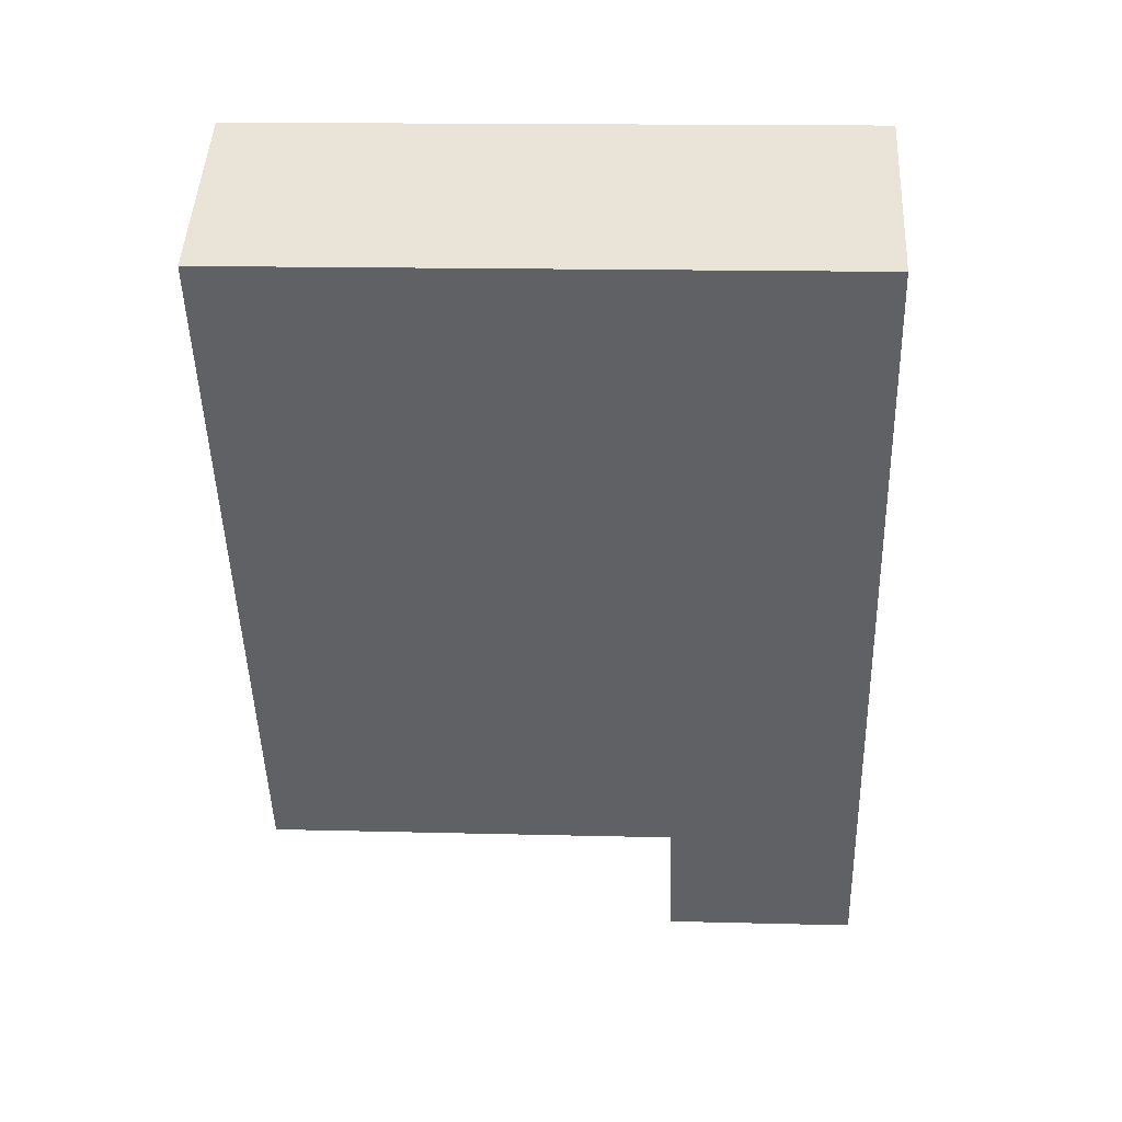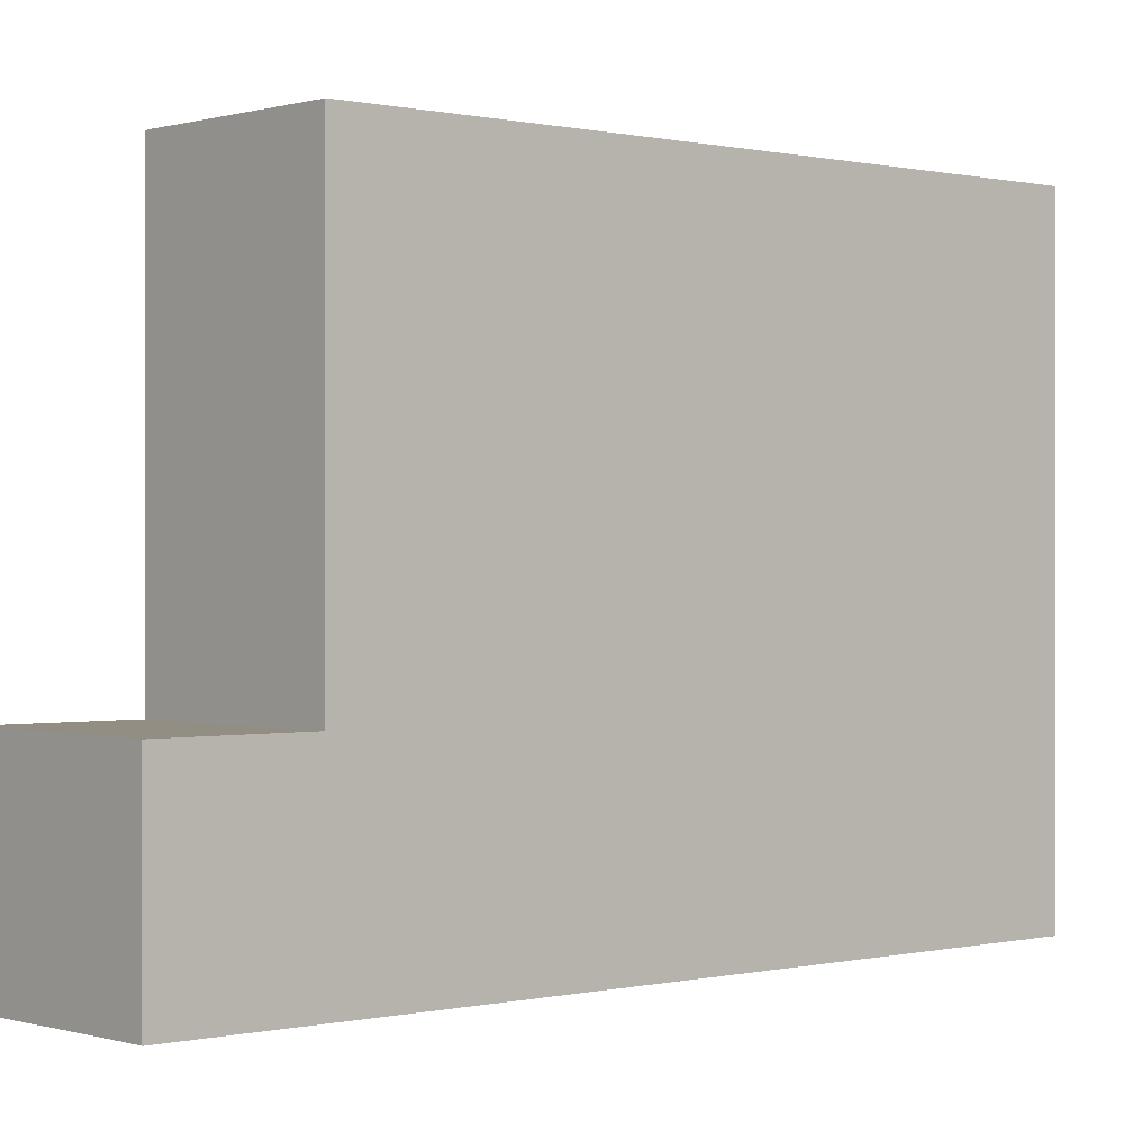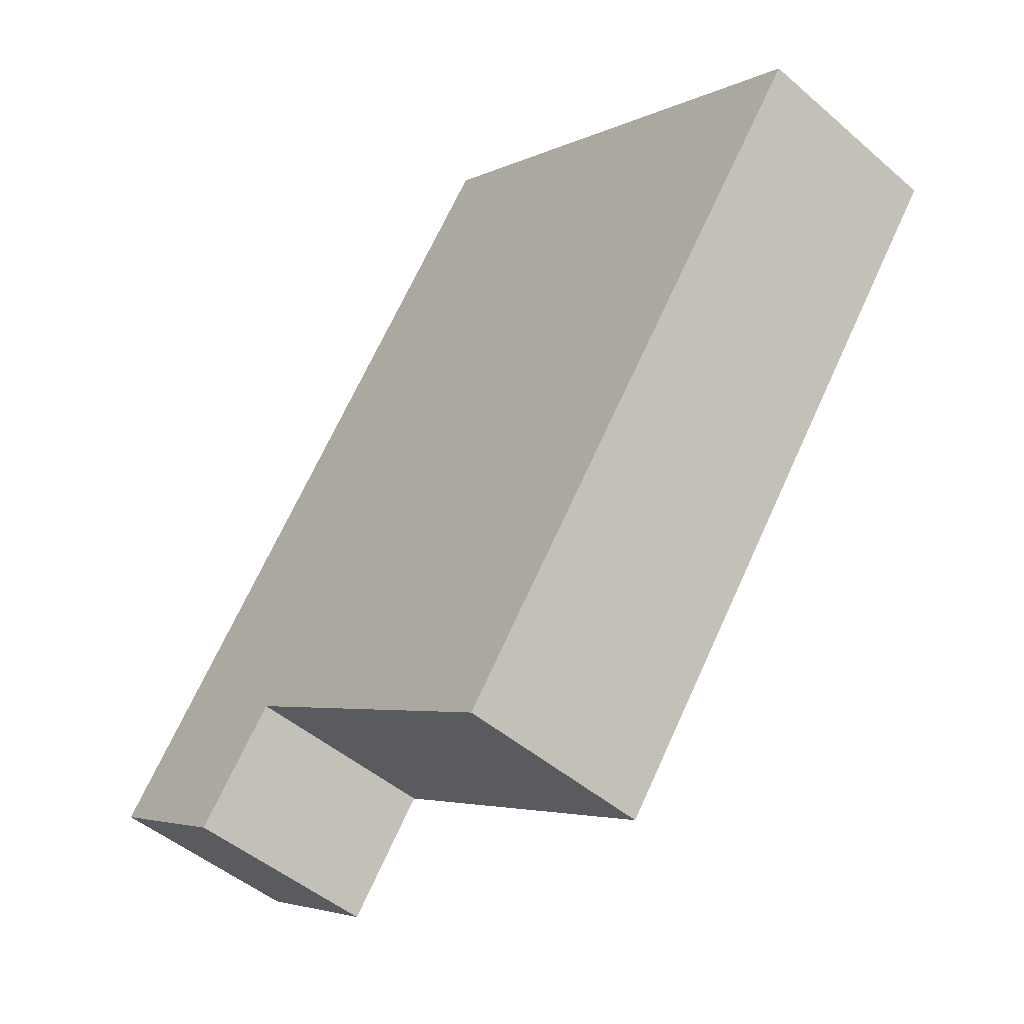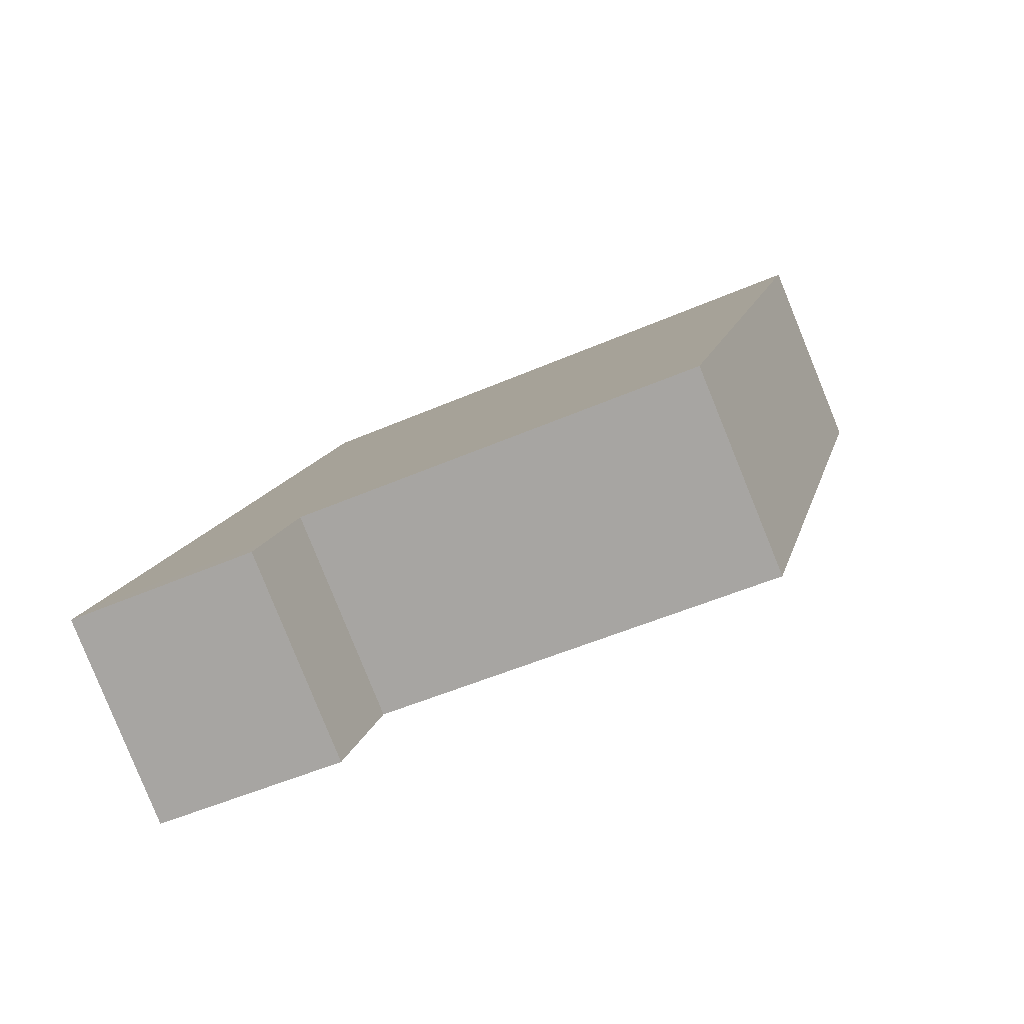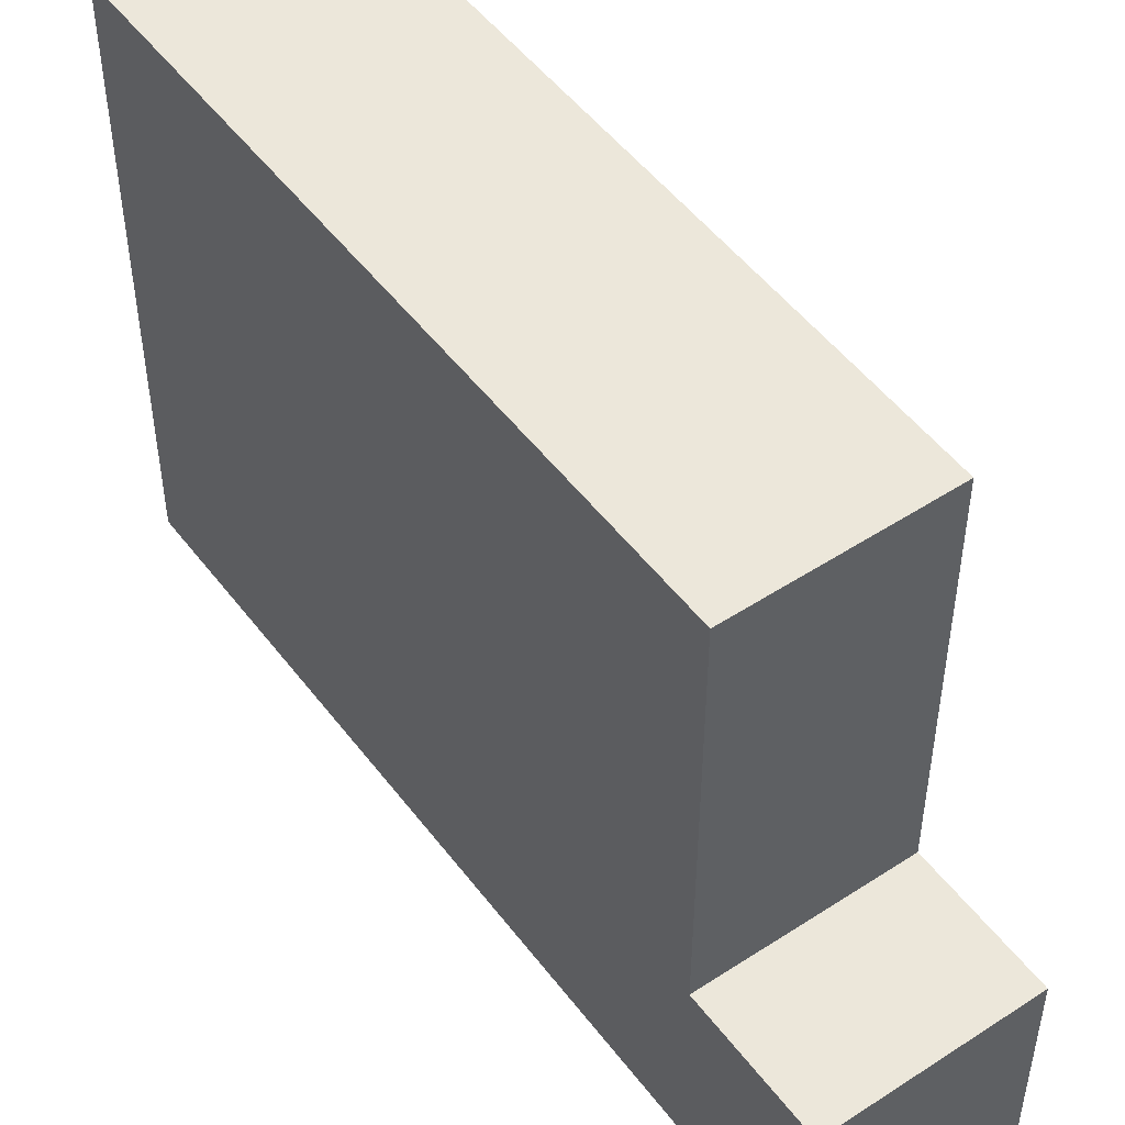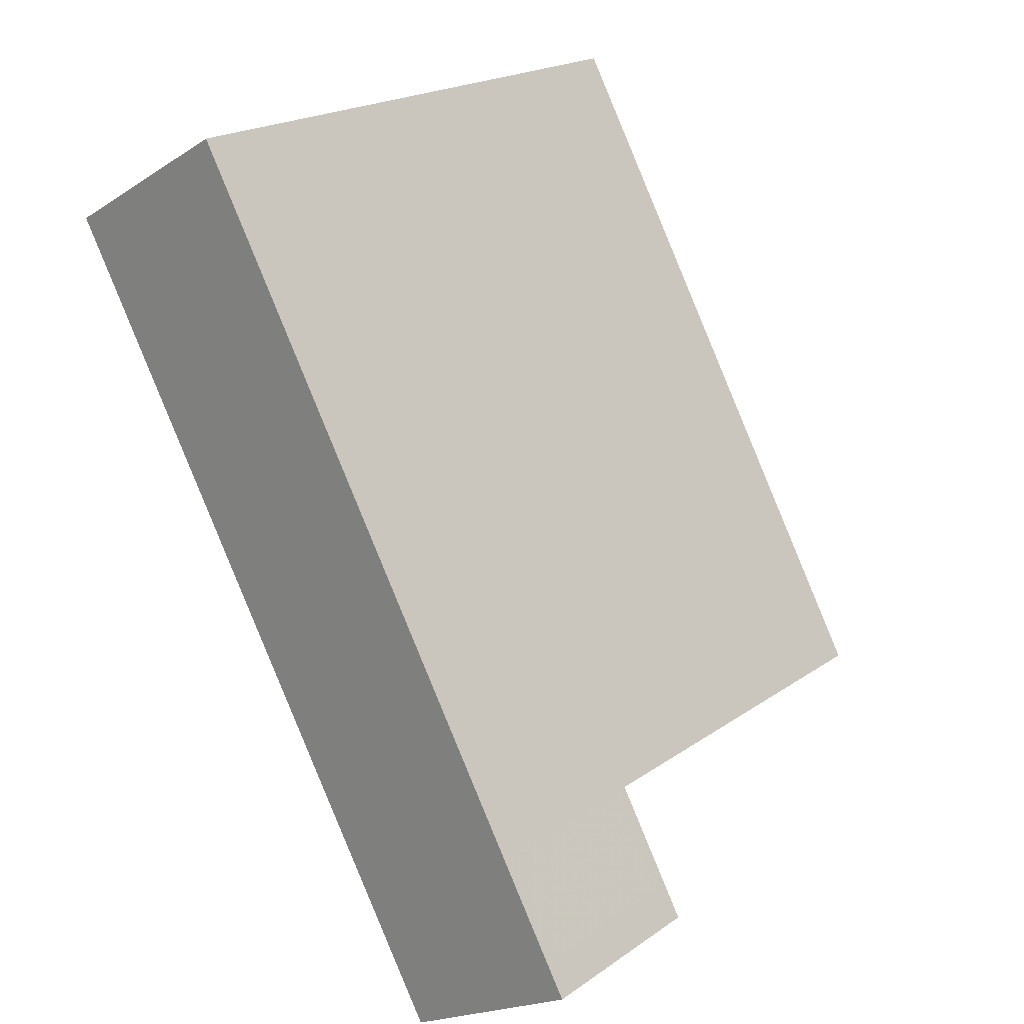
<metadata>
{"format":"obj","ext":"obj","renderer":"f3d","projection":"perspective","resolution":1024,"background":"white","views":[{"elev":15.0,"azim":-86.8,"up":"+Z"},{"elev":-0.0,"azim":-161.2,"up":"+Y"},{"elev":-4.1,"azim":147.3,"up":"+Z"},{"elev":-50.3,"azim":115.6,"up":"+Z"},{"elev":50.3,"azim":114.8,"up":"+Y"},{"elev":20.8,"azim":39.2,"up":"+Z"}]}
</metadata>
<code>
v -27.98 -259.6 -567.4
v -29.6 -259.6 -564.6
v -38.41 -259.6 -549
v -40.75 -259.6 -544.8
v -46.33 -259.6 -548
v -35.37 -259.6 -567.3
v -35.15 -259.6 -567.7
v -32.99 -259.6 -571.5
v -27.44 -259.6 -568.4
v -29.6 -241 -564.6
v -38.41 -241 -549
v -40.75 -241 -544.8
v -46.33 -241 -548
v -35.37 -241 -567.3
v -35.15 -241 -567.7
v -27.44 -253.7 -568.4
v -27.98 -253.7 -567.4
v -29.6 -253.7 -564.6
v -35.15 -253.7 -567.7
v -32.99 -253.7 -571.5
g CityEngineShapeMaterial_542
f 2 1 9 8 7 6 5 4 3
f 11 10 15 14 13 12
f 17 16 20 19 18
f 19 18 10 15
f 1 9 16 17
f 9 8 20 16
f 8 7 19 20
f 7 6 14 15
f 6 5 13 14
f 5 4 12 13
f 4 3 11 12
f 3 2 10 11
f 2 1 17 18

</code>
